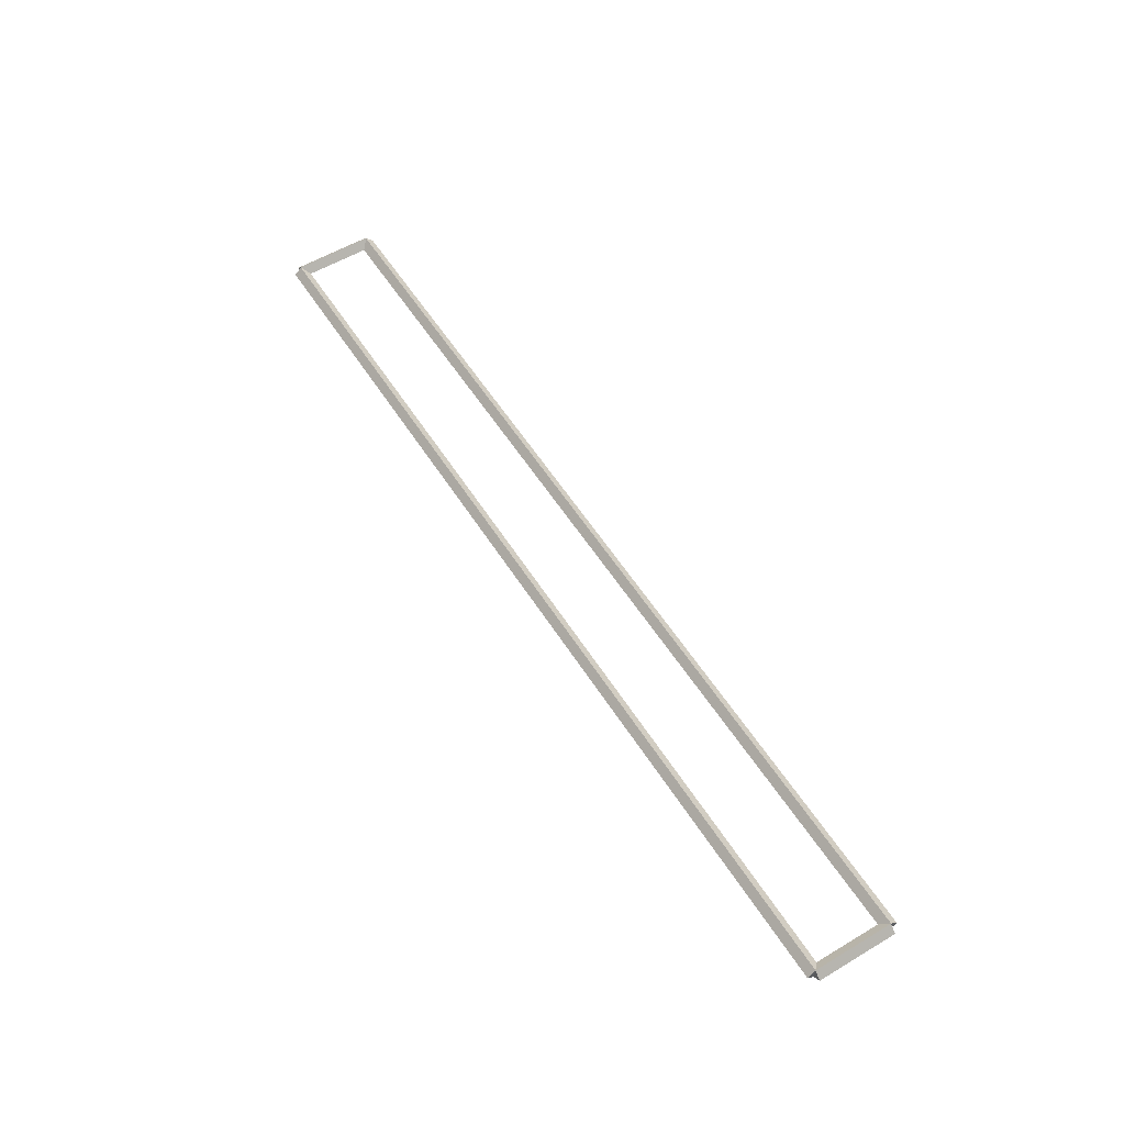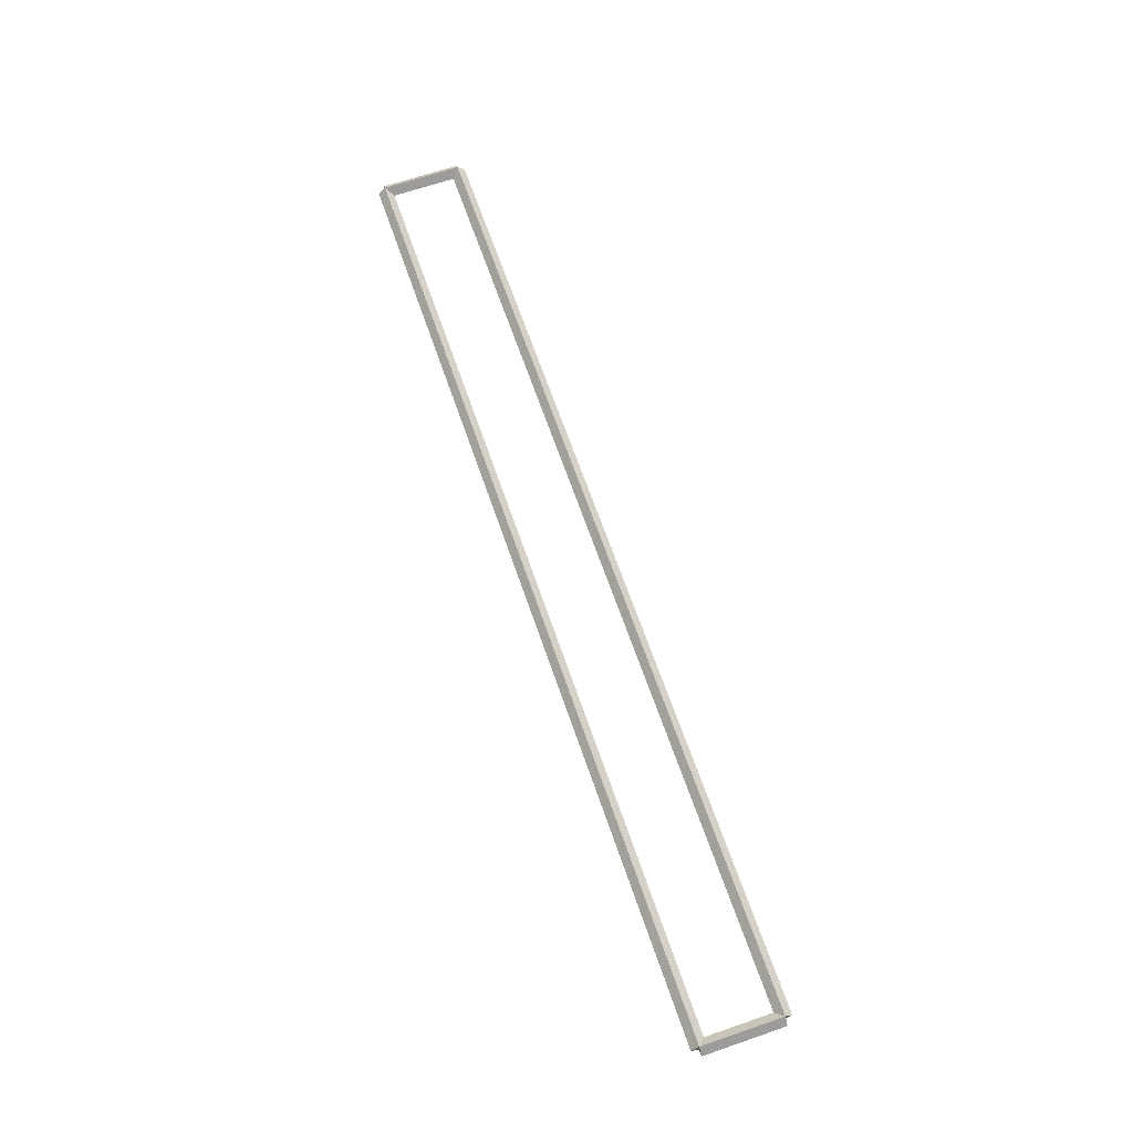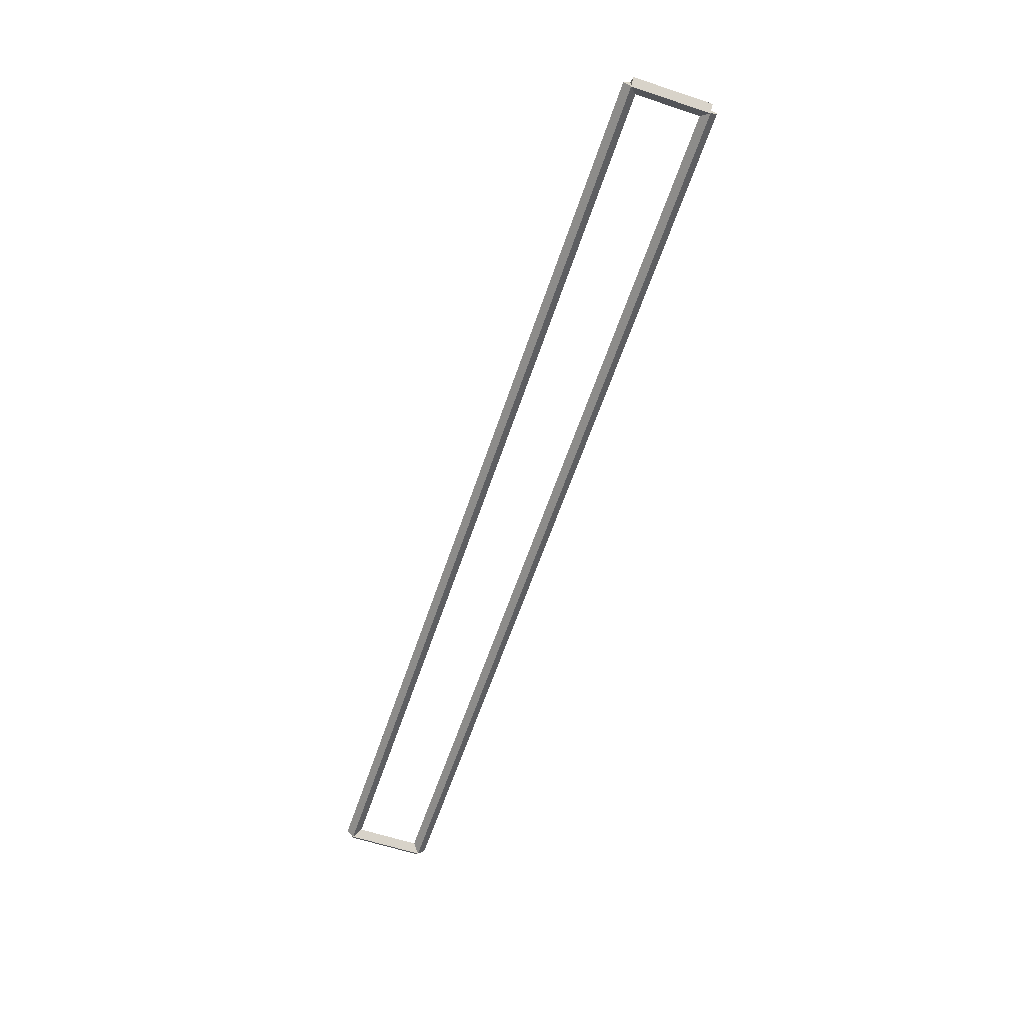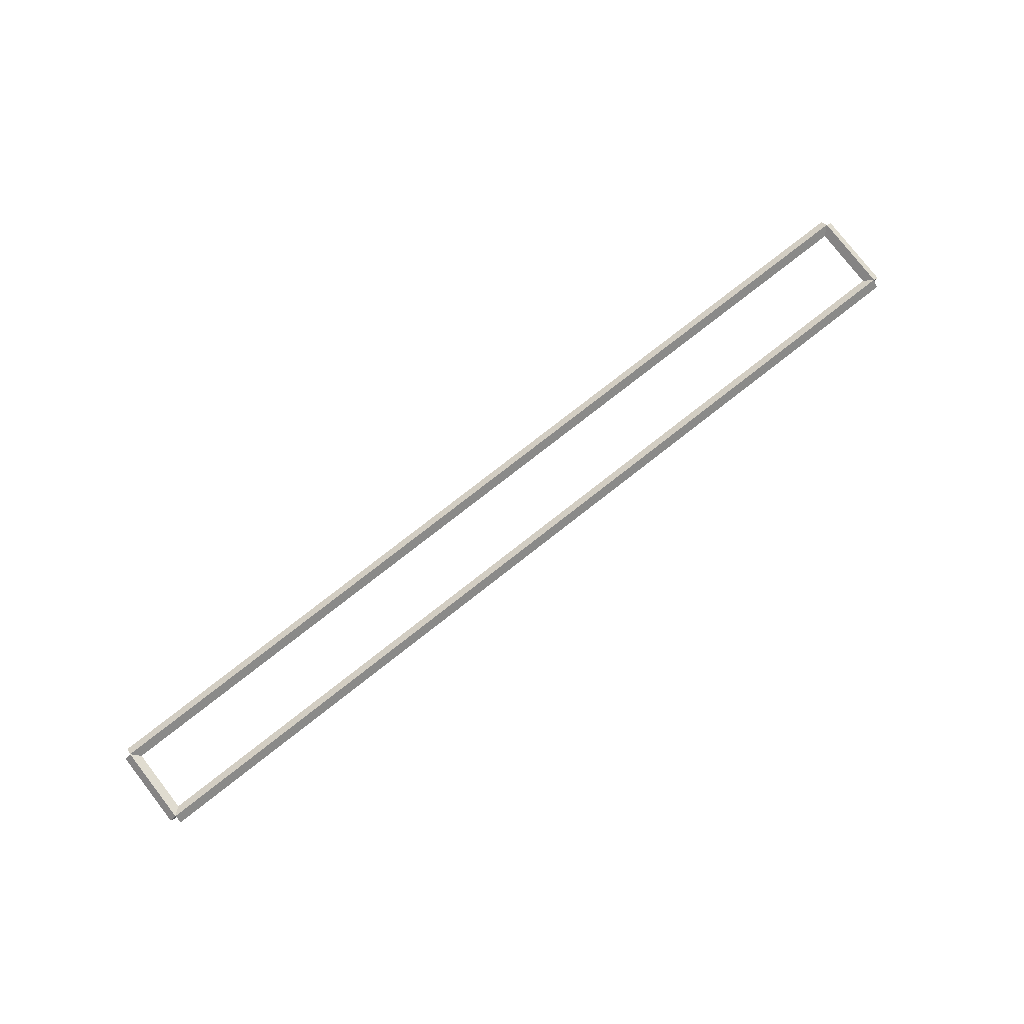
<metadata>
{"format":"obj","ext":"obj","renderer":"f3d","projection":"perspective","resolution":1024,"background":"white","views":[{"elev":56.3,"azim":-121.9,"up":"+Z"},{"elev":66.4,"azim":-109.0,"up":"+Z"},{"elev":-61.6,"azim":-108.6,"up":"+Z"},{"elev":78.9,"azim":-37.9,"up":"+Z"}]}
</metadata>
<code>
g base_node_44_30
v 0.1 42.68 -26.92
v -1.034e-14 42.68 -26.82
v -0.1 42.68 -26.92
v 3.107e-14 42.68 -27.02
v 0.1 43.76 -26.92
v -1.034e-14 43.76 -26.82
v -0.1 43.76 -26.92
v 3.107e-14 43.76 -27.02
f 1 2 3 4
f 6 2 1 5
f 5 1 4 8
f 6 5 8 7
f 8 4 3 7
f 7 3 2 6
g base_node_44_30
v 12.7 42.78 -26.92
v 12.7 42.68 -26.82
v 12.7 42.58 -26.92
v 12.7 42.68 -27.02
v 0 42.78 -26.92
v 0 42.68 -26.82
v 0 42.58 -26.92
v 0 42.68 -27.02
f 9 10 11 12
f 14 10 9 13
f 13 9 12 16
f 14 13 16 15
f 16 12 11 15
f 15 11 10 14
g base_node_44_30
v 12.8 43.76 -26.92
v 12.7 43.76 -27.02
v 12.6 43.76 -26.92
v 12.7 43.76 -26.82
v 12.8 42.68 -26.92
v 12.7 42.68 -27.02
v 12.6 42.68 -26.92
v 12.7 42.68 -26.82
f 17 18 19 20
f 22 18 17 21
f 21 17 20 24
f 22 21 24 23
f 24 20 19 23
f 23 19 18 22
g base_node_44_30
v 0 43.86 -26.92
v 0 43.76 -27.02
v 0 43.66 -26.92
v 0 43.76 -26.82
v 12.7 43.86 -26.92
v 12.7 43.76 -27.02
v 12.7 43.66 -26.92
v 12.7 43.76 -26.82
f 25 26 27 28
f 30 26 25 29
f 29 25 28 32
f 30 29 32 31
f 32 28 27 31
f 31 27 26 30

</code>
